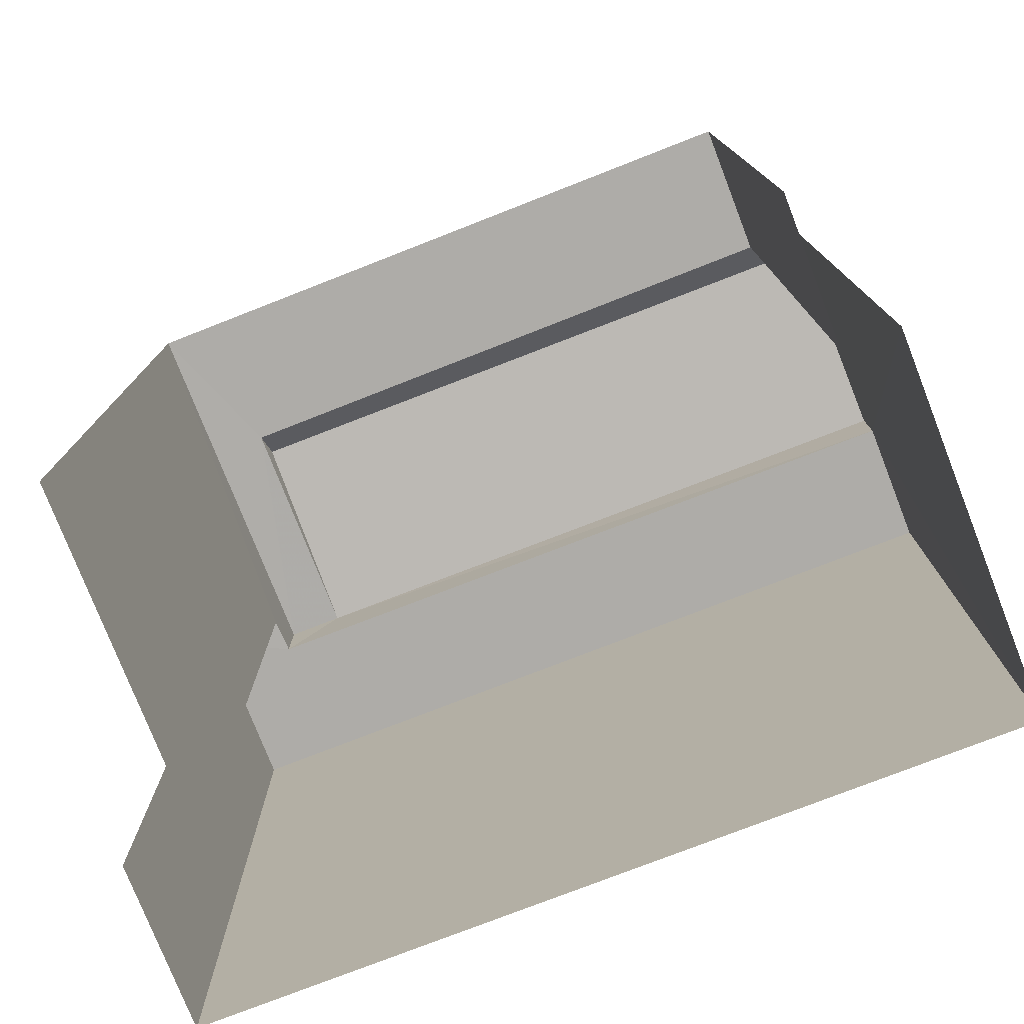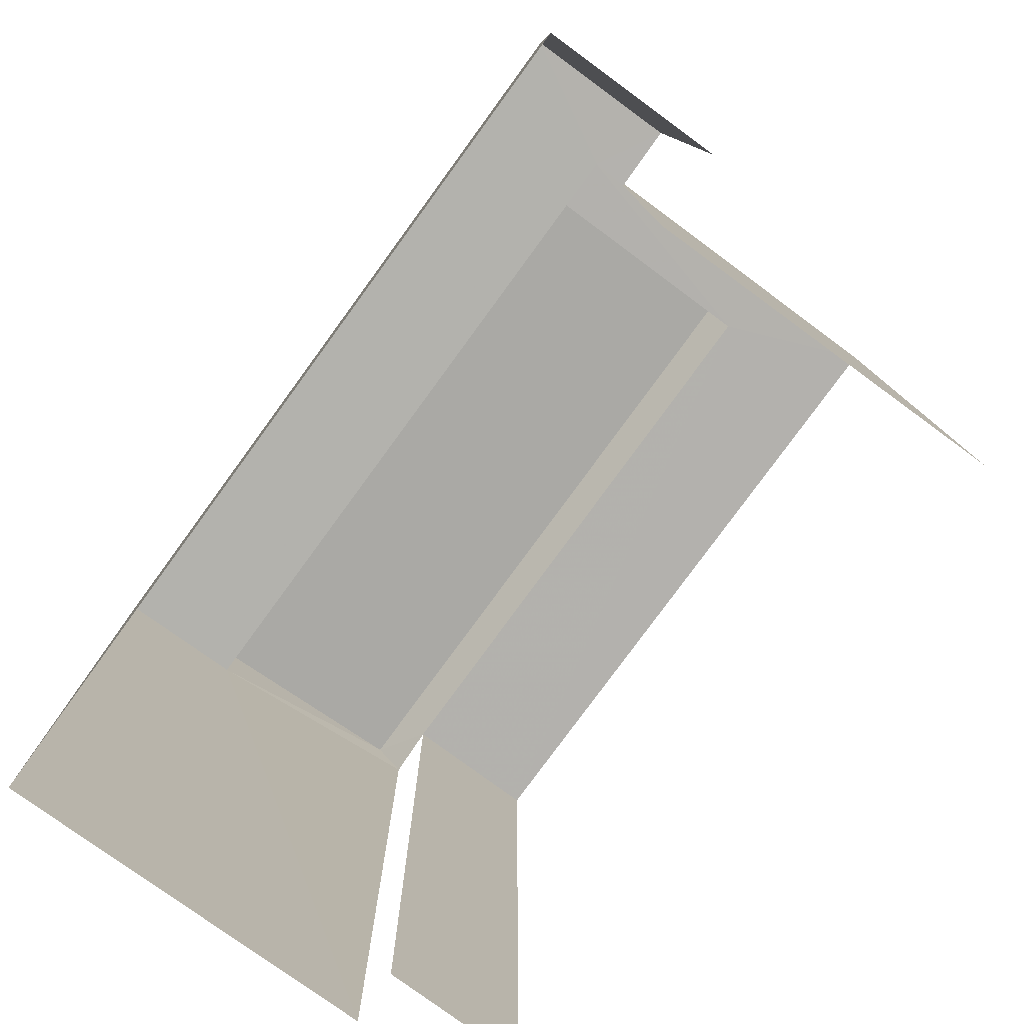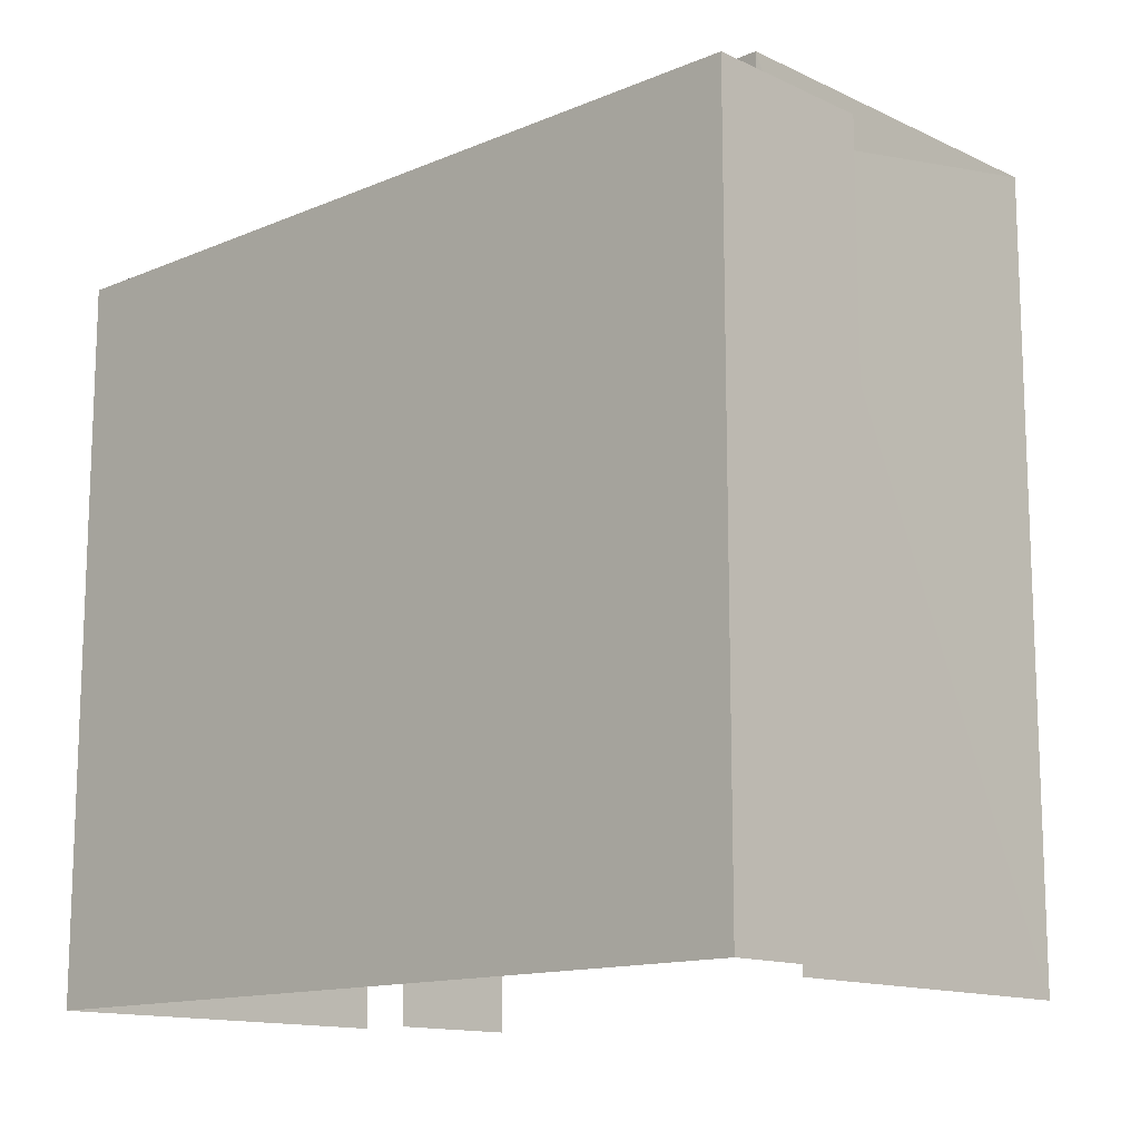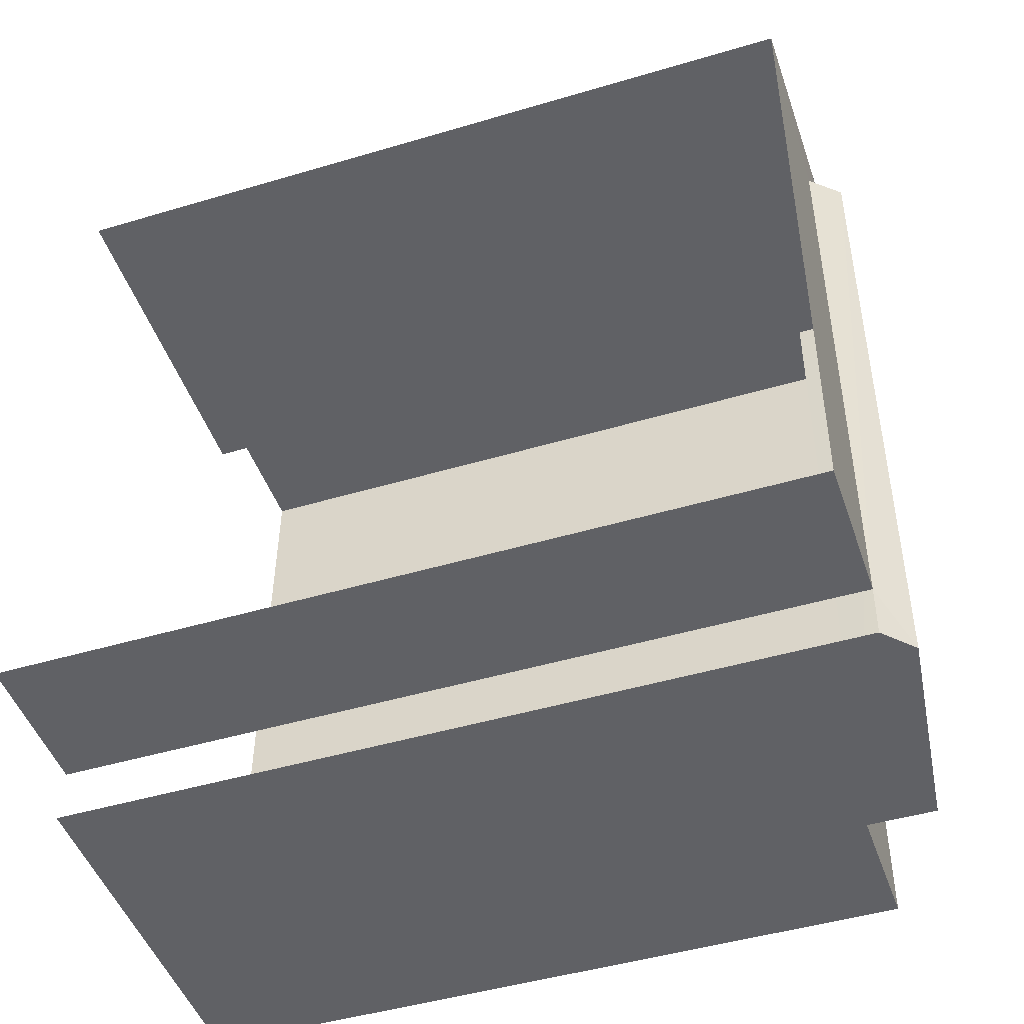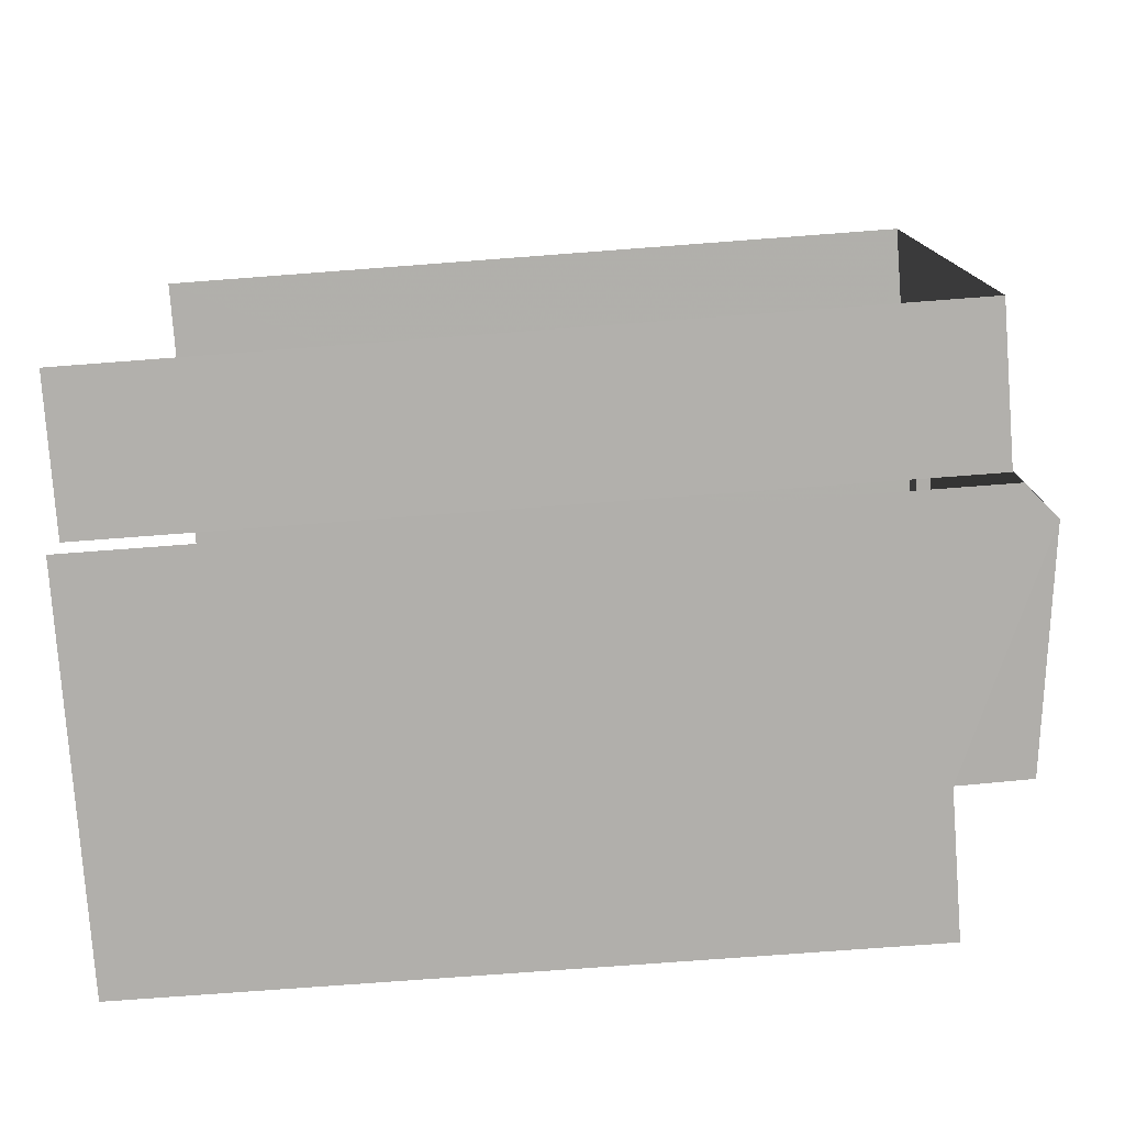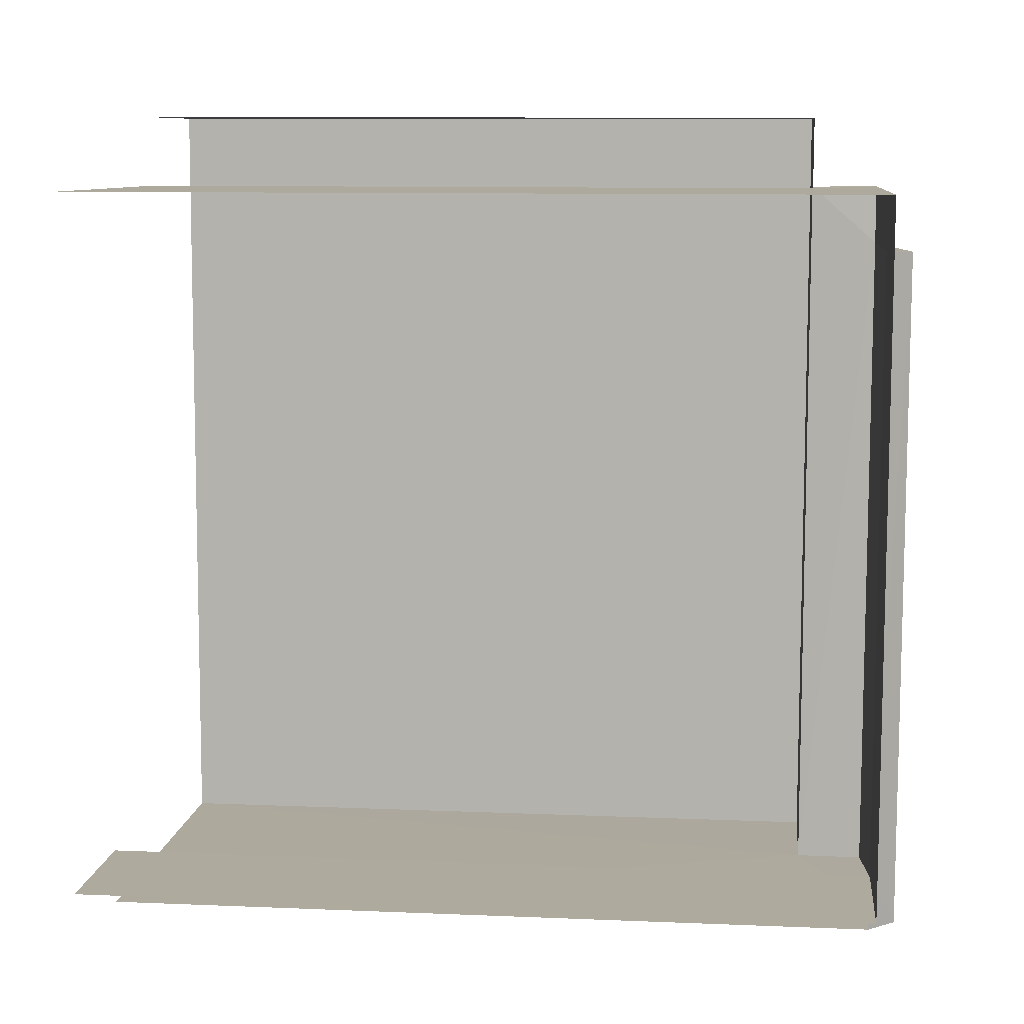
<metadata>
{"format":"obj","ext":"obj","renderer":"f3d","projection":"perspective","resolution":1024,"background":"white","views":[{"elev":-77.1,"azim":-69.8,"up":"+Z"},{"elev":-79.3,"azim":142.8,"up":"+Z"},{"elev":-13.5,"azim":132.4,"up":"+Z"},{"elev":-46.5,"azim":-71.2,"up":"+Y"},{"elev":-77.1,"azim":-85.7,"up":"+Y"},{"elev":10.0,"azim":-83.8,"up":"+Y"}]}
</metadata>
<code>
v -3.722e+05 -1.04e+05 30.78
v -3.722e+05 -1.04e+05 30.78
v -3.722e+05 -1.04e+05 30.78
v -3.722e+05 -1.04e+05 30.78
v -3.722e+05 -1.04e+05 30.78
v -3.722e+05 -1.04e+05 30.78
v -3.722e+05 -1.04e+05 30.78
v -3.722e+05 -1.04e+05 30.78
v -3.722e+05 -1.04e+05 41.3
v -3.722e+05 -1.04e+05 41.3
v -3.722e+05 -1.04e+05 41.3
v -3.722e+05 -1.04e+05 41.3
v -3.722e+05 -1.04e+05 41.3
v -3.722e+05 -1.04e+05 41.3
v -3.722e+05 -1.04e+05 41.66
v -3.722e+05 -1.04e+05 41.3
v -3.722e+05 -1.04e+05 41.66
v -3.722e+05 -1.04e+05 40.39
v -3.722e+05 -1.04e+05 40.39
v -3.722e+05 -1.04e+05 40.39
v -3.722e+05 -1.04e+05 40.39
v -3.722e+05 -1.04e+05 40.39
v -3.722e+05 -1.04e+05 40.39
v -3.722e+05 -1.04e+05 41.3
f 1 2 3
f 4 1 5
f 6 7 8
f 1 3 6
f 5 6 8
f 1 6 5
f 6 22 7
f 6 23 22
f 9 3 2
f 9 11 3
f 1 4 24
f 13 1 24
f 9 10 11
f 11 10 12
f 9 13 10
f 12 10 14
f 15 16 14
f 15 17 16
f 18 19 20
f 19 21 20
f 20 22 23
f 20 21 22
f 24 17 13
f 13 15 10
f 13 17 15
f 15 14 10
f 21 8 7
f 22 21 7
f 19 5 8
f 21 19 8
f 17 24 18
f 16 17 18
f 24 4 18
f 18 4 5
f 18 5 19
f 6 3 23
f 3 11 23
f 23 12 20
f 23 11 12
f 12 14 20
f 20 14 18
f 14 16 18
f 1 13 9
f 2 1 9

</code>
